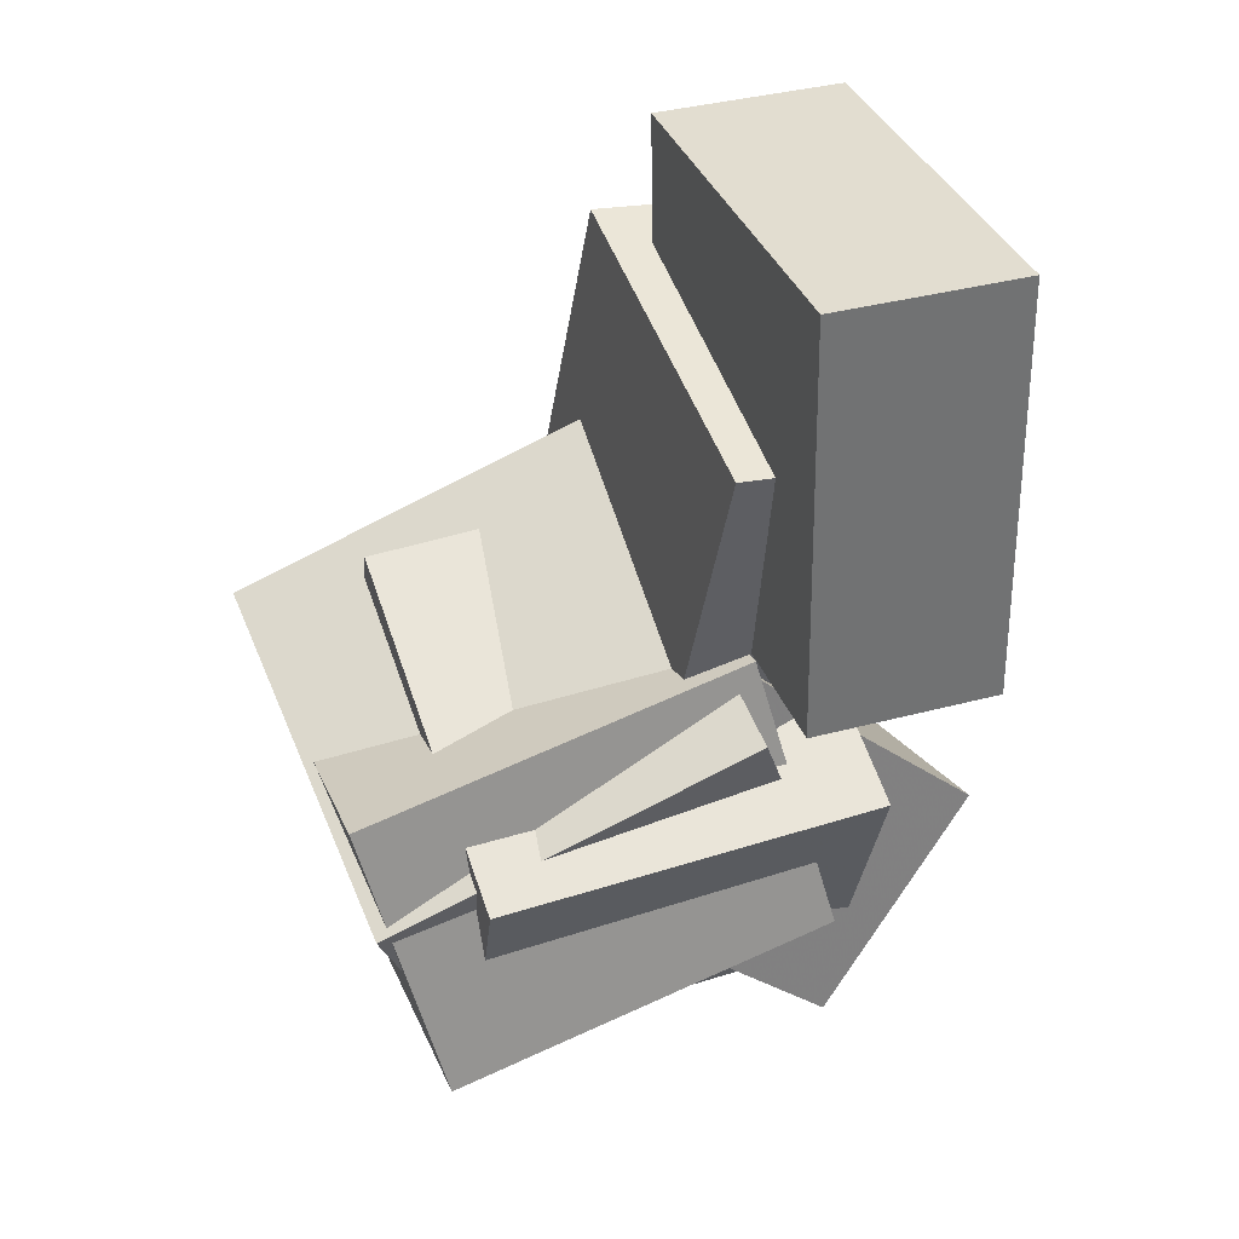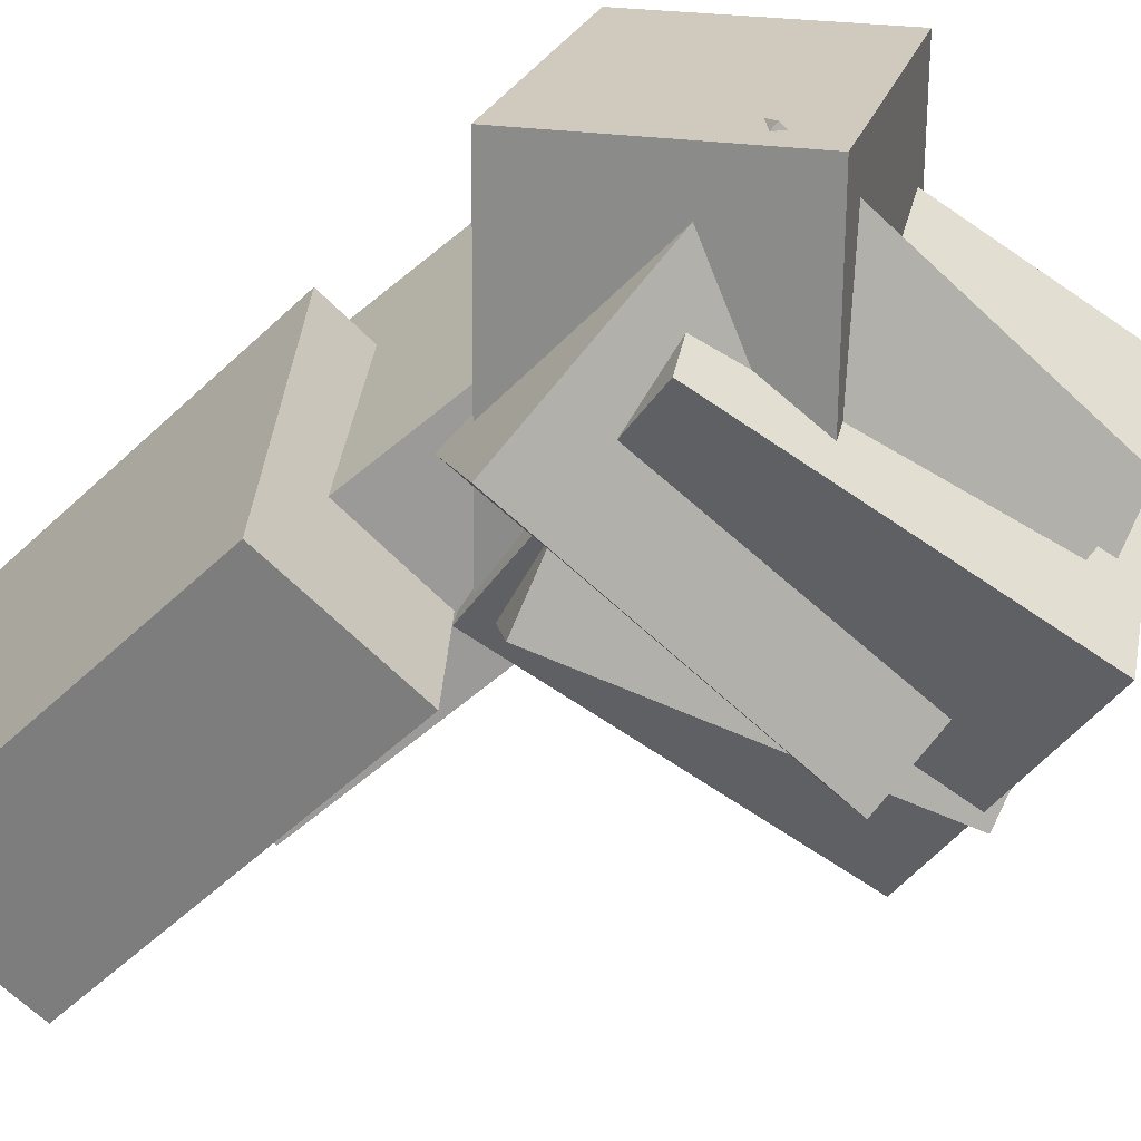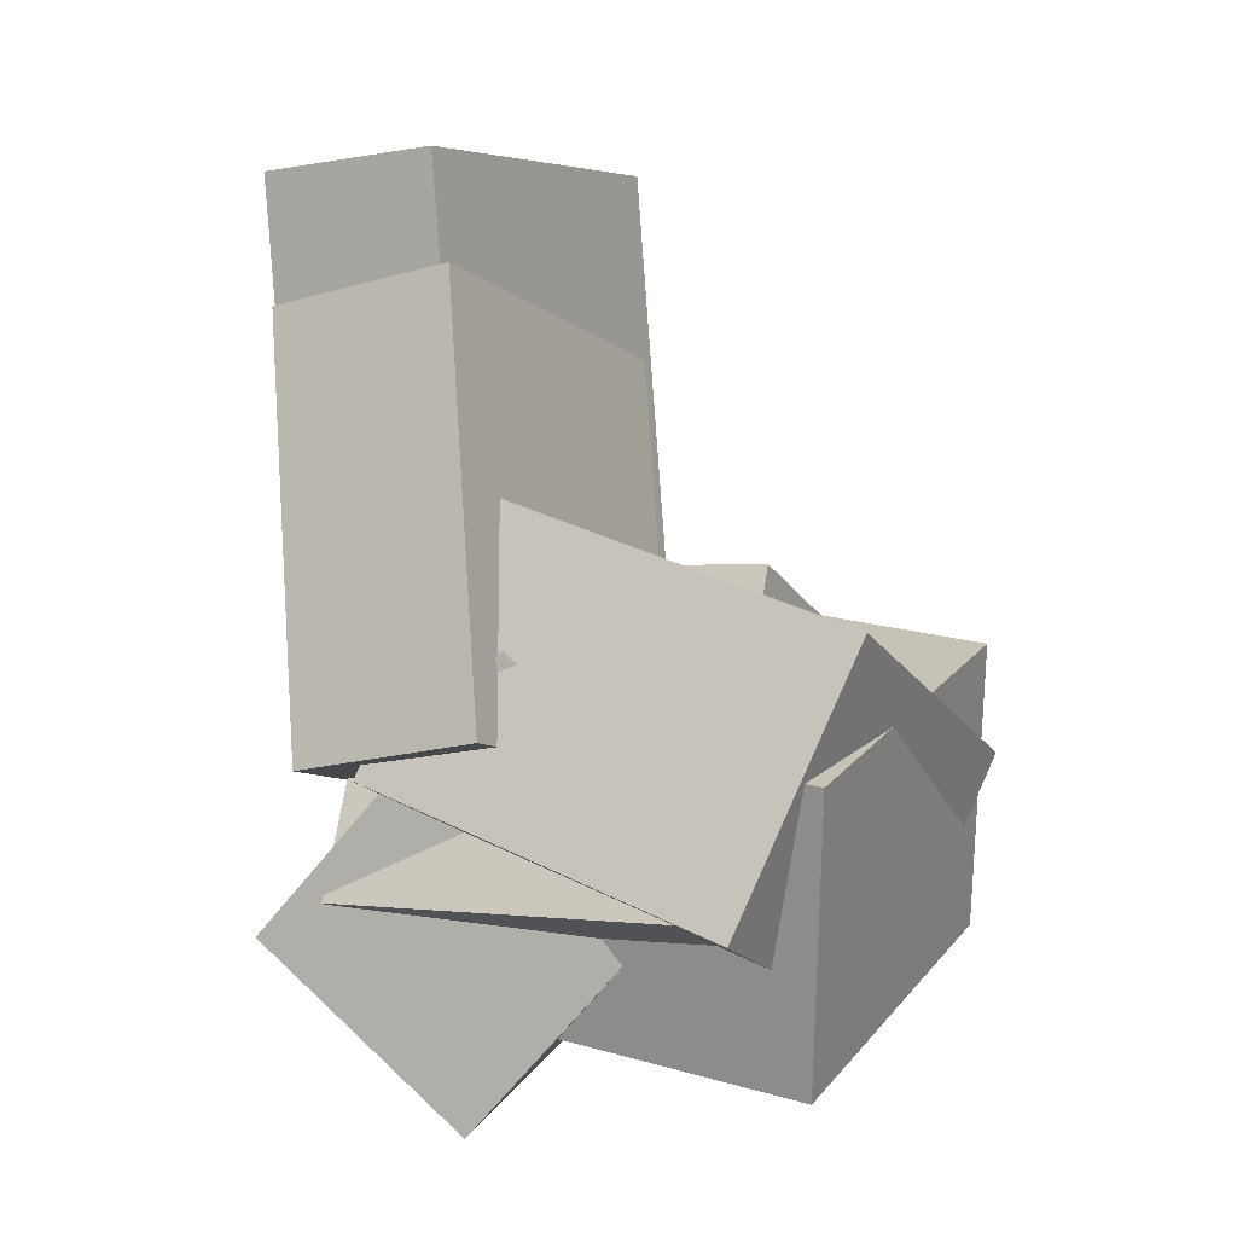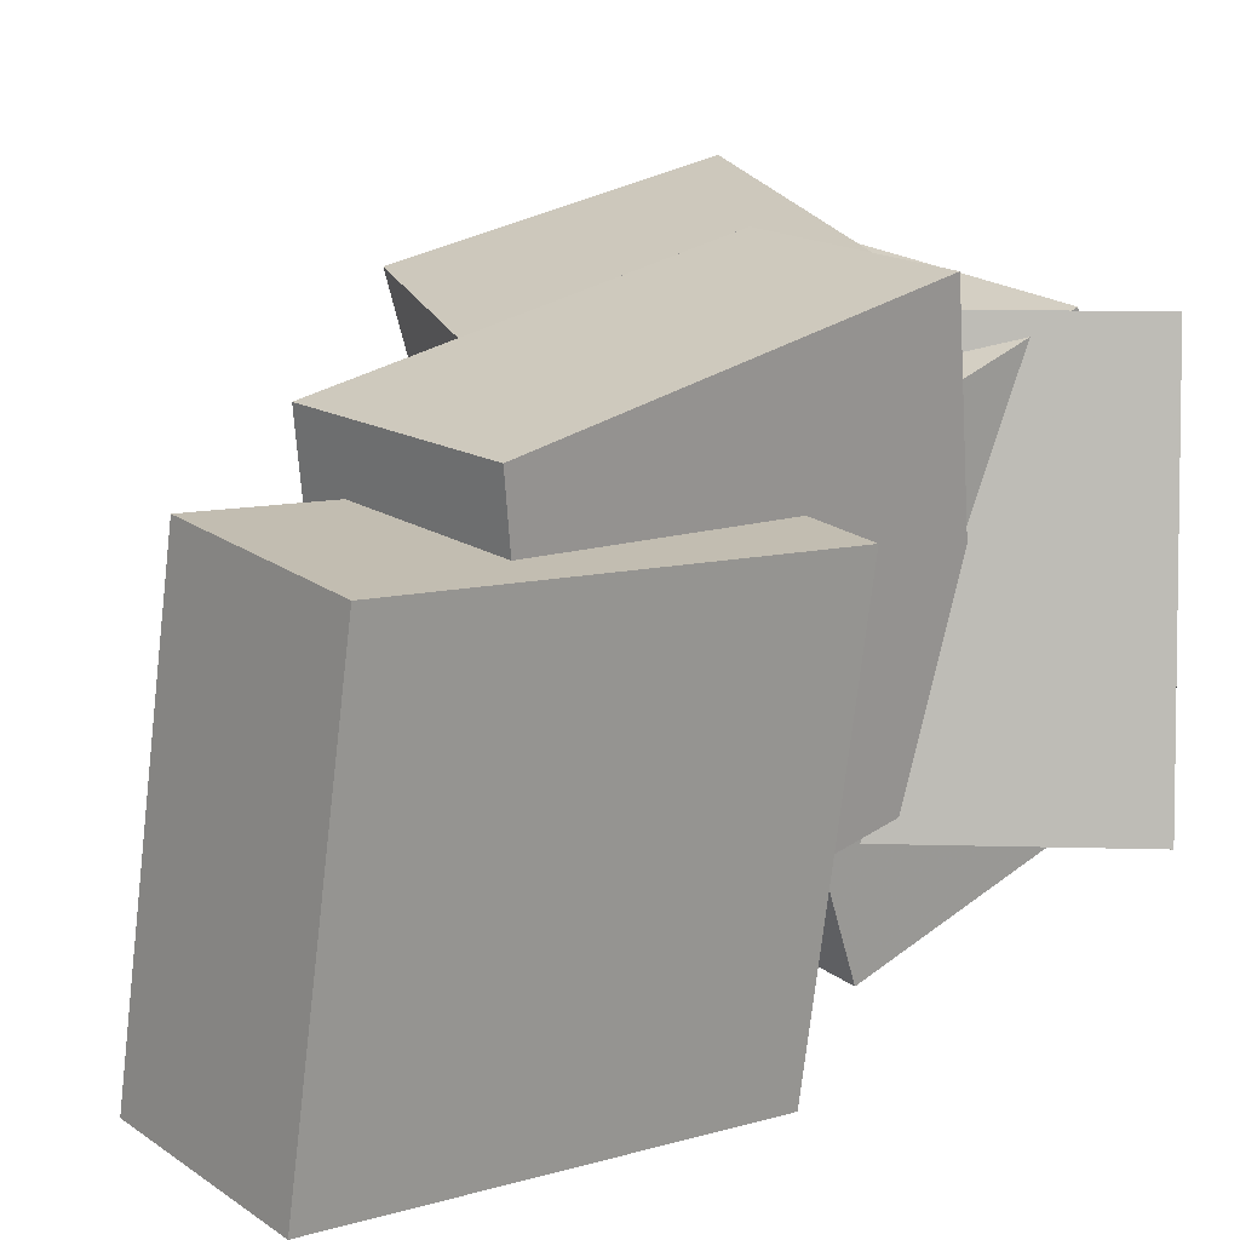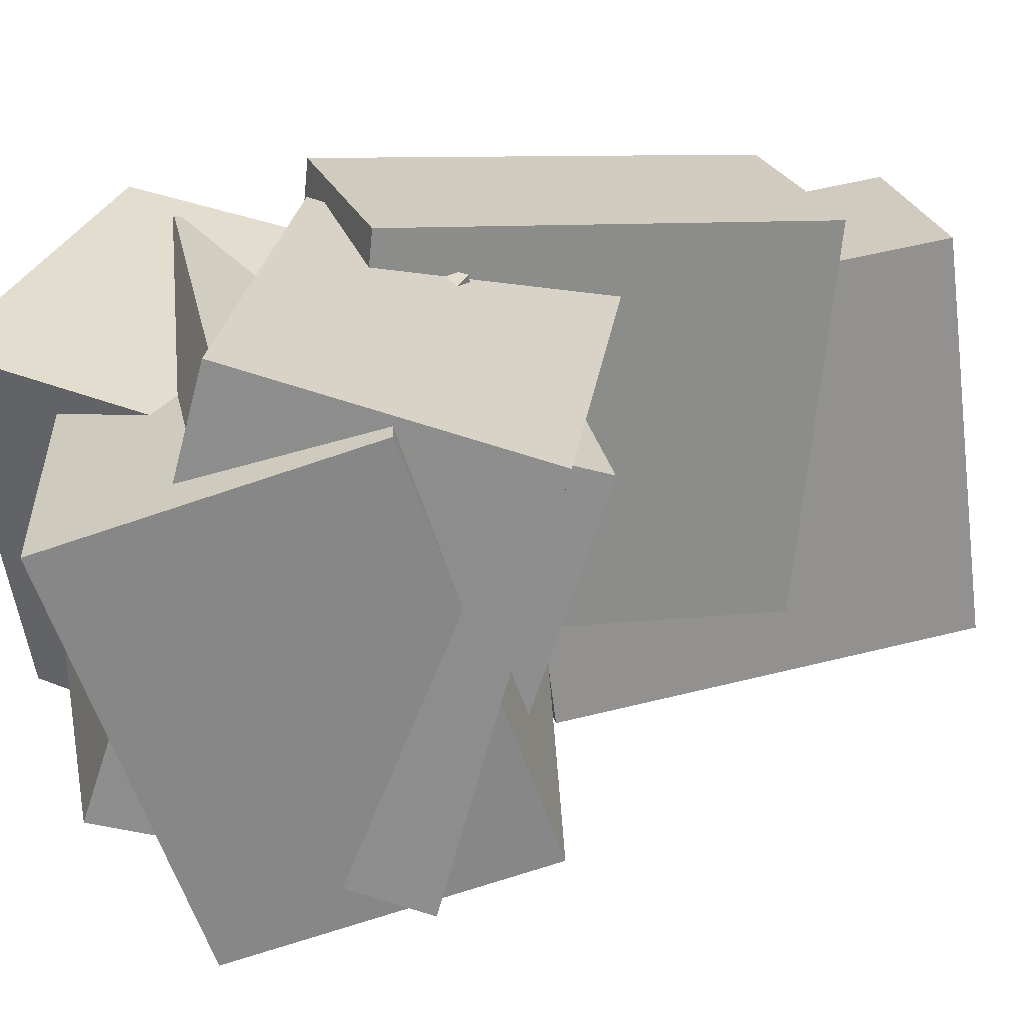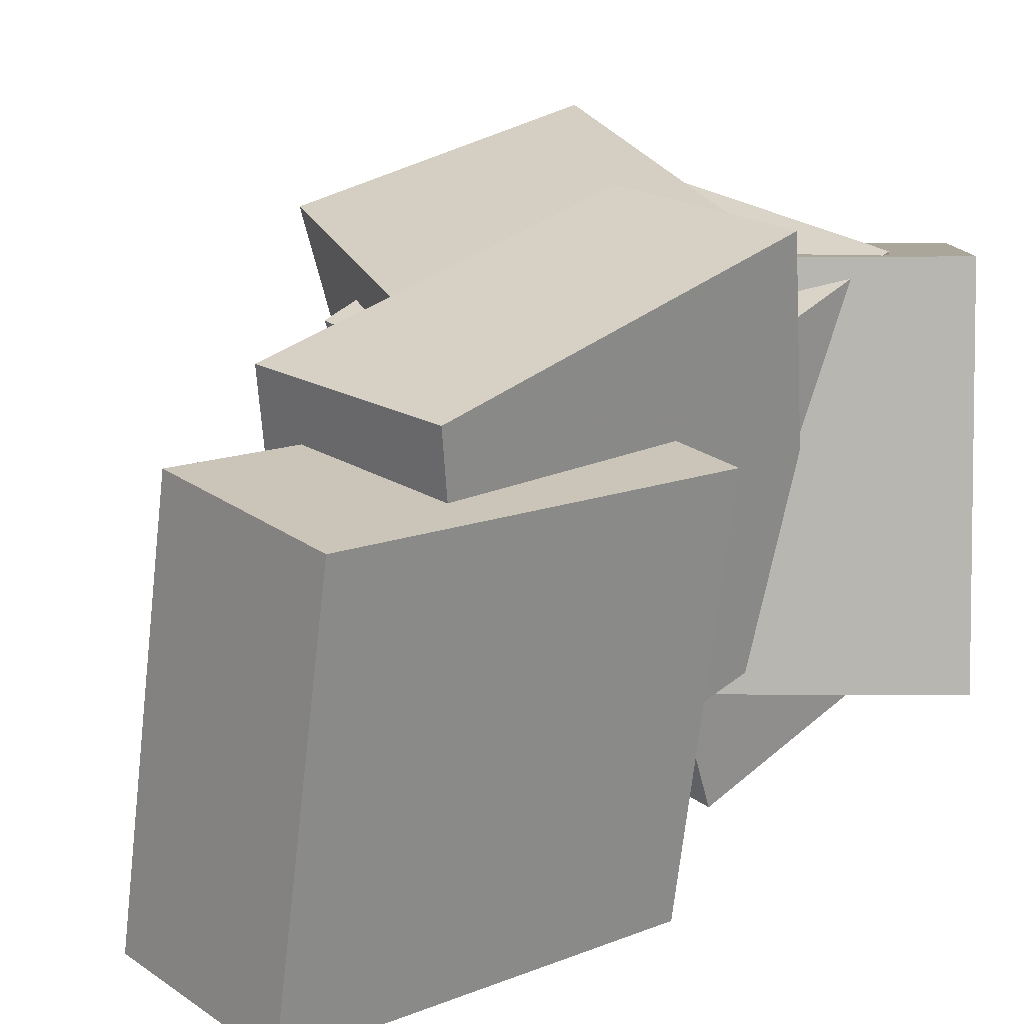
<metadata>
{"format":"obj","ext":"obj","renderer":"f3d","projection":"perspective","resolution":1024,"background":"white","views":[{"elev":42.1,"azim":158.8,"up":"+Y"},{"elev":-65.9,"azim":-44.6,"up":"+Z"},{"elev":-2.4,"azim":26.3,"up":"+Y"},{"elev":18.3,"azim":-128.4,"up":"+Z"},{"elev":26.6,"azim":77.9,"up":"+Z"},{"elev":22.4,"azim":-131.3,"up":"+Z"}]}
</metadata>
<code>
v -0.1544 -0.3215 -0.1724
v -0.3062 -0.1722 -0.1173
v 0.05537 -0.106 -0.1788
v -0.09637 0.04338 -0.1237
v -0.09381 -0.3716 0.1304
v -0.2456 -0.2223 0.1855
v 0.116 -0.1561 0.1241
v -0.03574 -0.006732 0.1792
f 1.0 7.0 5.0
f 1.0 3.0 7.0
f 1.0 4.0 3.0
f 1.0 2.0 4.0
f 3.0 8.0 7.0
f 3.0 4.0 8.0
f 5.0 7.0 8.0
f 5.0 8.0 6.0
f 1.0 5.0 6.0
f 1.0 6.0 2.0
f 2.0 6.0 8.0
f 2.0 8.0 4.0
v -0.2604 0.4151 -0.1934
v -0.2742 0.3764 0.1376
v -0.1035 0.4185 -0.1865
v -0.1173 0.3799 0.1446
v -0.251 0.06829 -0.2335
v -0.2648 0.02964 0.09755
v -0.09411 0.07175 -0.2266
v -0.1079 0.03311 0.1045
f 9.0 15.0 13.0
f 9.0 11.0 15.0
f 9.0 12.0 11.0
f 9.0 10.0 12.0
f 11.0 16.0 15.0
f 11.0 12.0 16.0
f 13.0 15.0 16.0
f 13.0 16.0 14.0
f 9.0 13.0 14.0
f 9.0 14.0 10.0
f 10.0 14.0 16.0
f 10.0 16.0 12.0
v -0.184 -0.2992 -0.1271
v -0.1888 -0.195 0.1816
v -0.1767 -0.04188 -0.2139
v -0.1815 0.06238 0.09478
v 0.1396 -0.306 -0.1197
v 0.1348 -0.2017 0.1889
v 0.147 -0.04862 -0.2065
v 0.1421 0.05564 0.1021
f 17.0 23.0 21.0
f 17.0 19.0 23.0
f 17.0 20.0 19.0
f 17.0 18.0 20.0
f 19.0 24.0 23.0
f 19.0 20.0 24.0
f 21.0 23.0 24.0
f 21.0 24.0 22.0
f 17.0 21.0 22.0
f 17.0 22.0 18.0
f 18.0 22.0 24.0
f 18.0 24.0 20.0
v -0.1393 -0.1665 -0.2084
v -0.1529 -0.274 0.1059
v -0.09667 0.06212 -0.1284
v -0.1102 -0.04543 0.1859
v 0.1875 -0.2253 -0.2145
v 0.1739 -0.3329 0.09983
v 0.2301 0.003283 -0.1344
v 0.2166 -0.1043 0.1799
f 25.0 31.0 29.0
f 25.0 27.0 31.0
f 25.0 28.0 27.0
f 25.0 26.0 28.0
f 27.0 32.0 31.0
f 27.0 28.0 32.0
f 29.0 31.0 32.0
f 29.0 32.0 30.0
f 25.0 29.0 30.0
f 25.0 30.0 26.0
f 26.0 30.0 32.0
f 26.0 32.0 28.0
v -0.1628 -0.1881 -0.1248
v -0.1482 -0.1027 0.2032
v -0.08338 0.02695 -0.1843
v -0.06873 0.1123 0.1437
v 0.146 -0.2981 -0.11
v 0.1607 -0.2127 0.2181
v 0.2255 -0.08304 -0.1695
v 0.2401 0.002346 0.1585
f 33.0 39.0 37.0
f 33.0 35.0 39.0
f 33.0 36.0 35.0
f 33.0 34.0 36.0
f 35.0 40.0 39.0
f 35.0 36.0 40.0
f 37.0 39.0 40.0
f 37.0 40.0 38.0
f 33.0 37.0 38.0
f 33.0 38.0 34.0
f 34.0 38.0 40.0
f 34.0 40.0 36.0
v -0.2295 0.2269 -0.1374
v -0.2392 0.2608 0.1771
v -0.0715 0.2481 -0.1348
v -0.08121 0.2821 0.1797
v -0.1822 -0.1293 -0.09749
v -0.1919 -0.09532 0.217
v -0.0242 -0.108 -0.0949
v -0.03391 -0.07404 0.2195
f 41.0 47.0 45.0
f 41.0 43.0 47.0
f 41.0 44.0 43.0
f 41.0 42.0 44.0
f 43.0 48.0 47.0
f 43.0 44.0 48.0
f 45.0 47.0 48.0
f 45.0 48.0 46.0
f 41.0 45.0 46.0
f 41.0 46.0 42.0
f 42.0 46.0 48.0
f 42.0 48.0 44.0

</code>
